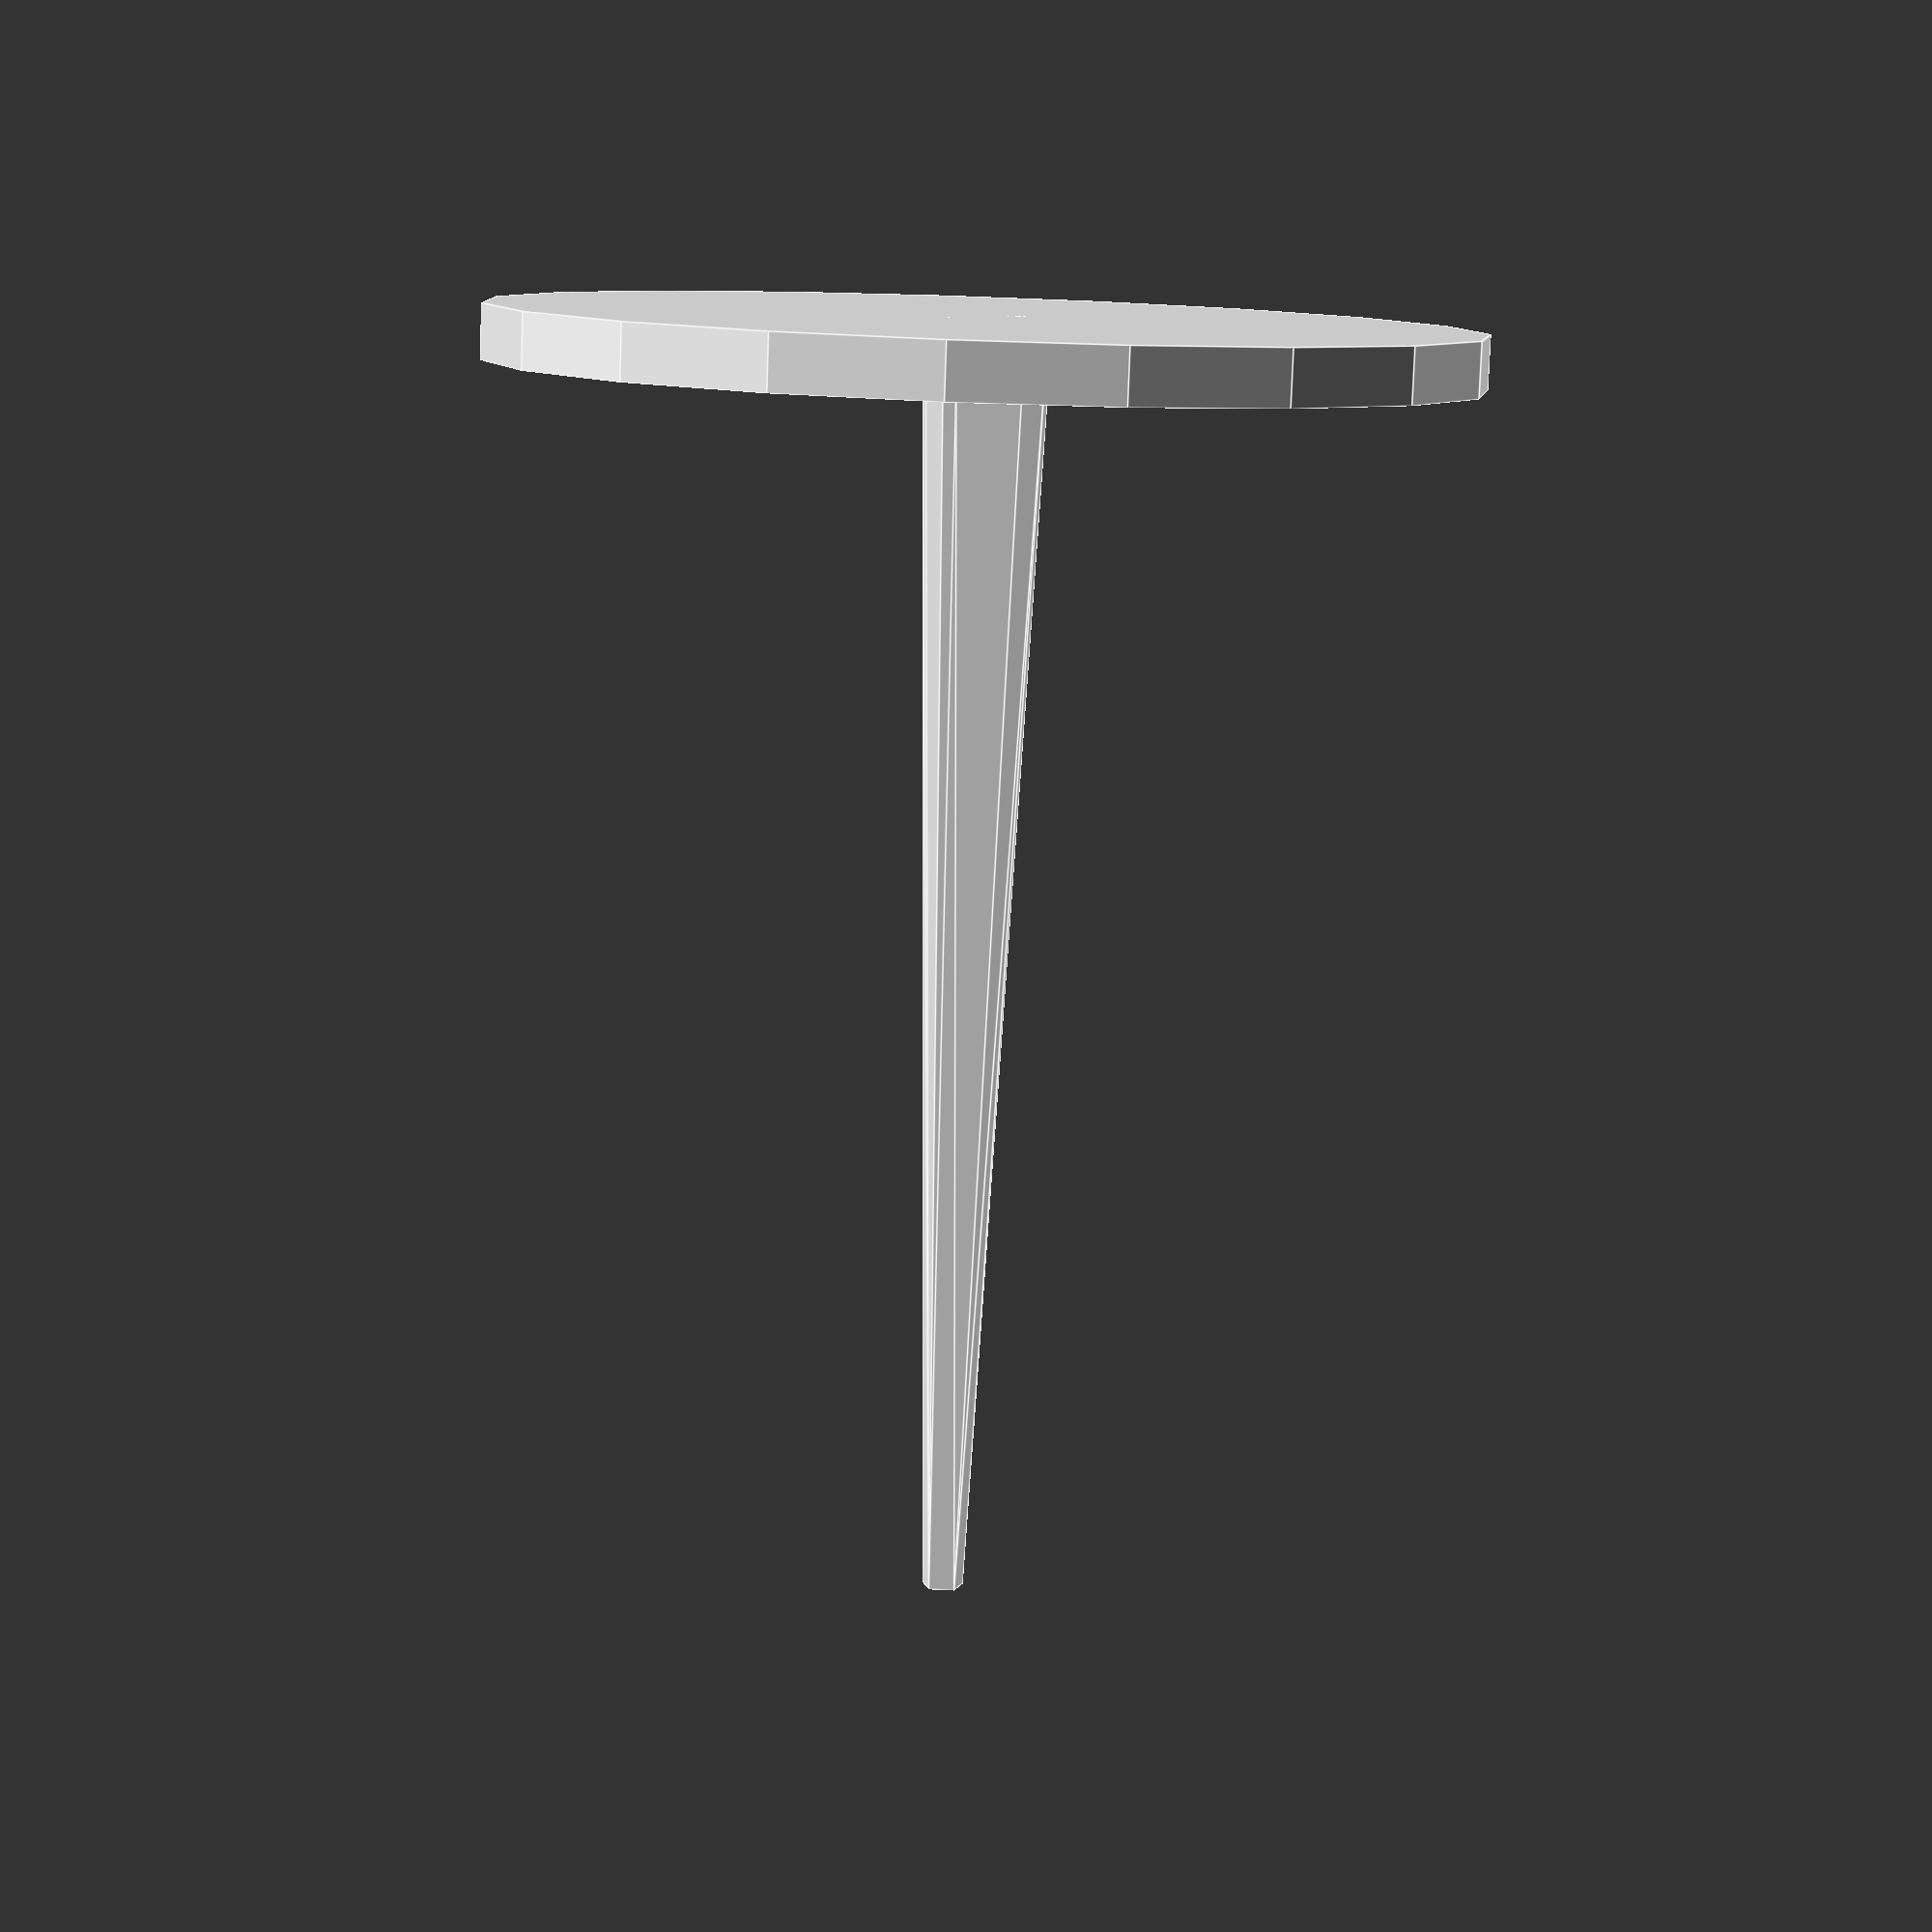
<openscad>
wallThick = 2;
cutterMinimum = 0.4;
baseHeight = 2;
height = 15;
flangeWidth = 6;

minkowski ()
{
  outline ();
  cylinder (r1 = wallThick / 3, r2 = cutterMinimum / 3, h = height);
};
//%cube([.5, .5, height*3], true);

flange ();

module
flange ()
{
  difference ()
  {
    minkowski ()
    {
      baseShape (baseHeight / 3);
      cylinder (r = flangeWidth, h = baseHeight / 3);
    }
    translate ([ 0, 0, -0.01 ]) baseShape (baseHeight * 1.1);
  };
}

module
outline ()
{
  difference ()
  {
    minkowski ()
    {
      baseShape (baseHeight / 3);
      cylinder (r = cutterMinimum / 3, h = baseHeight / 3);
    }
    translate ([ 0, 0, -0.01 ]) baseShape (baseHeight * 1.1);
  };
};

module
baseShape (H)
{
  linear_extrude (file = "pi.dxf", height = H);
}
</openscad>
<views>
elev=79.9 azim=123.5 roll=178.0 proj=p view=edges
</views>
